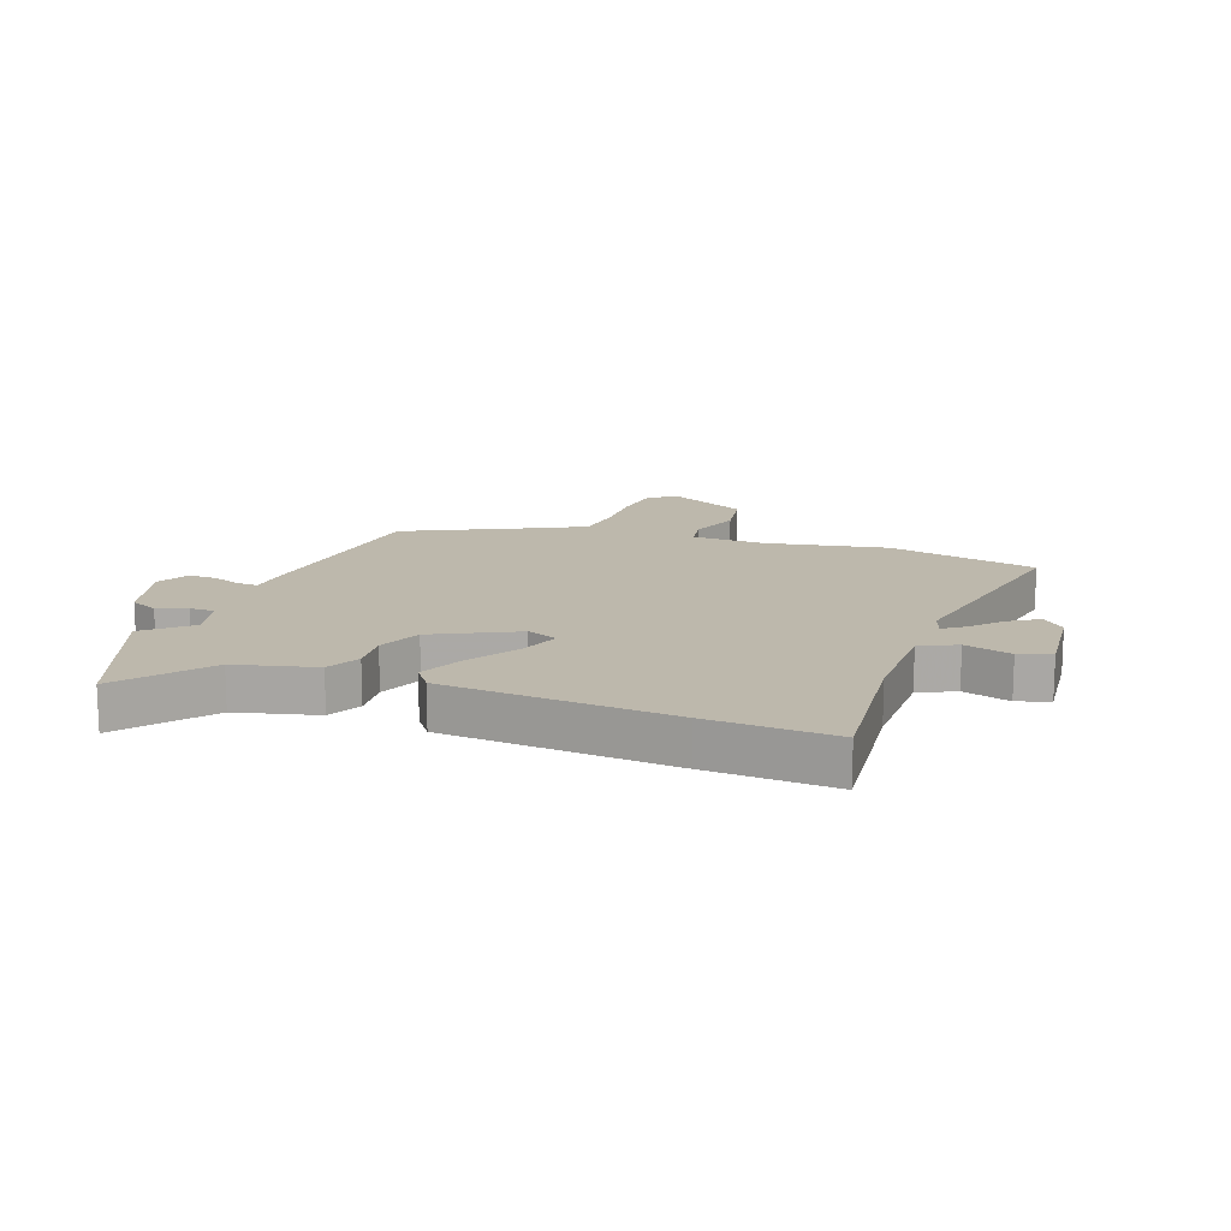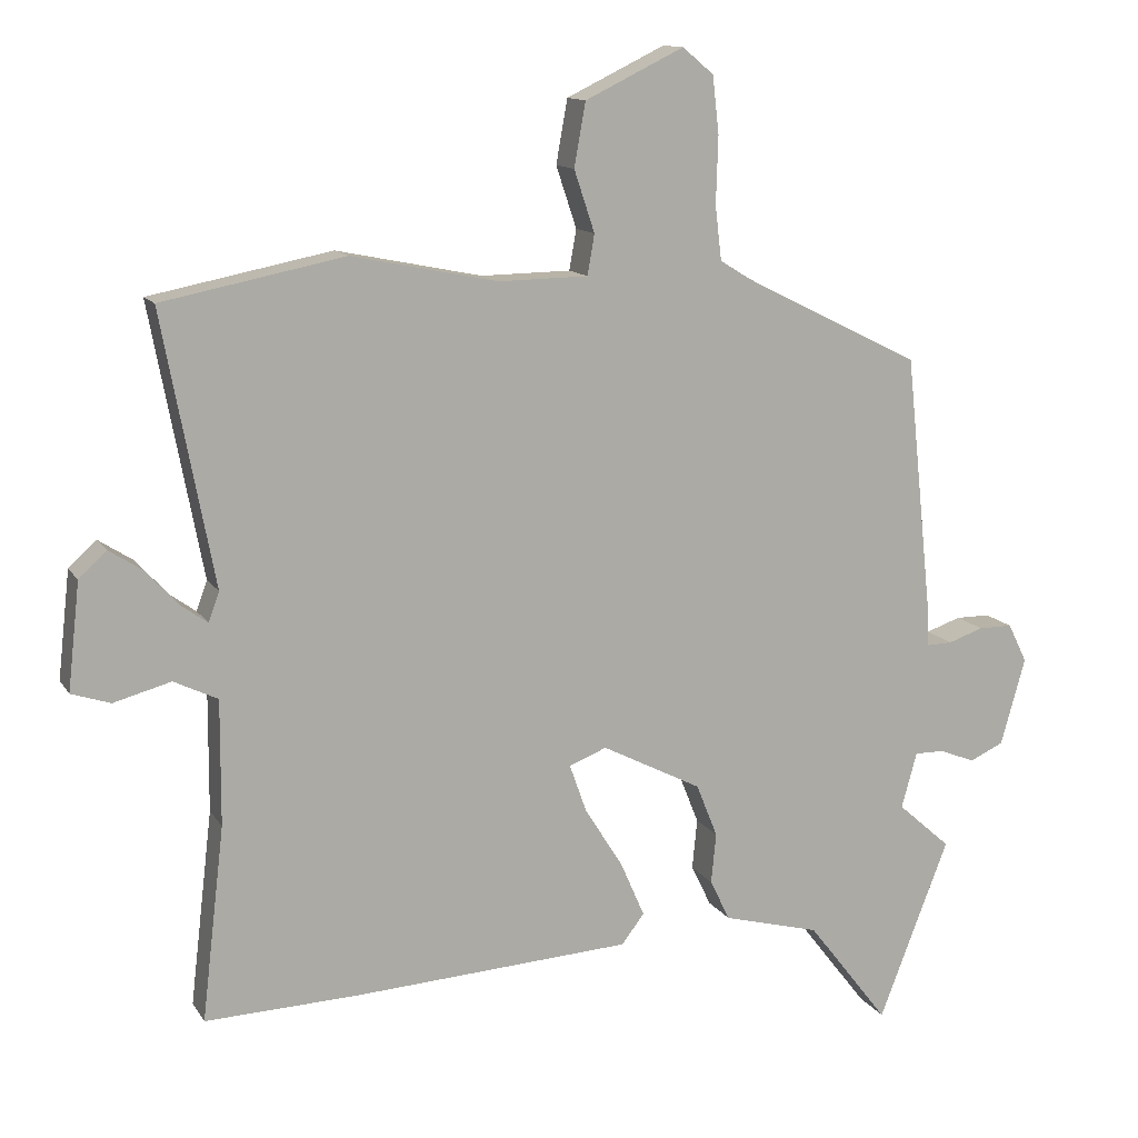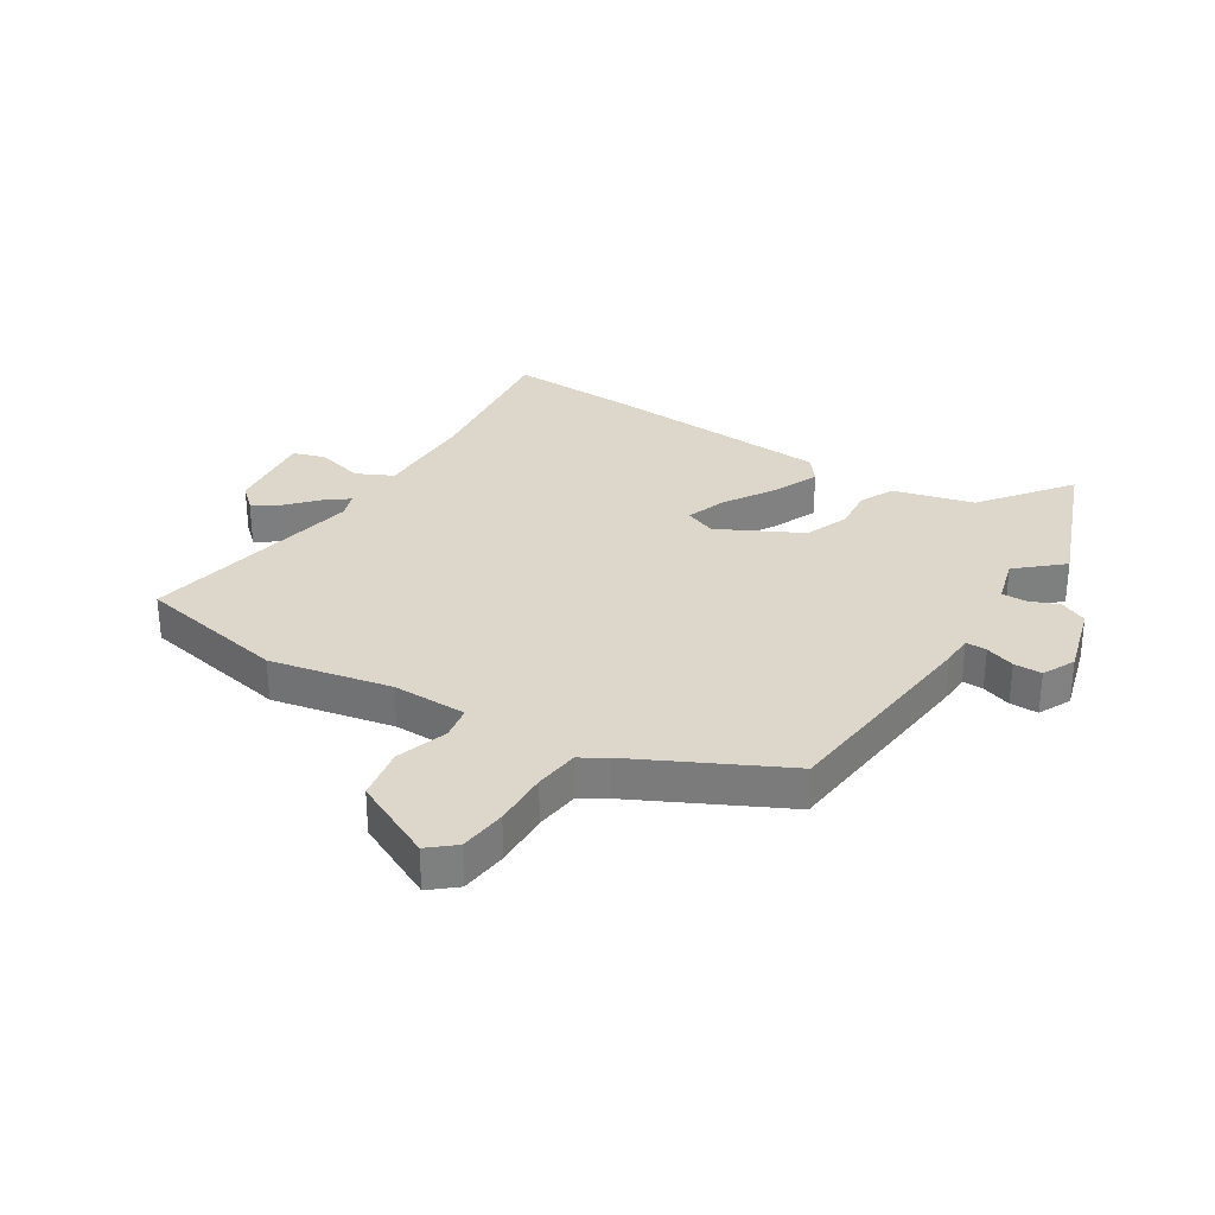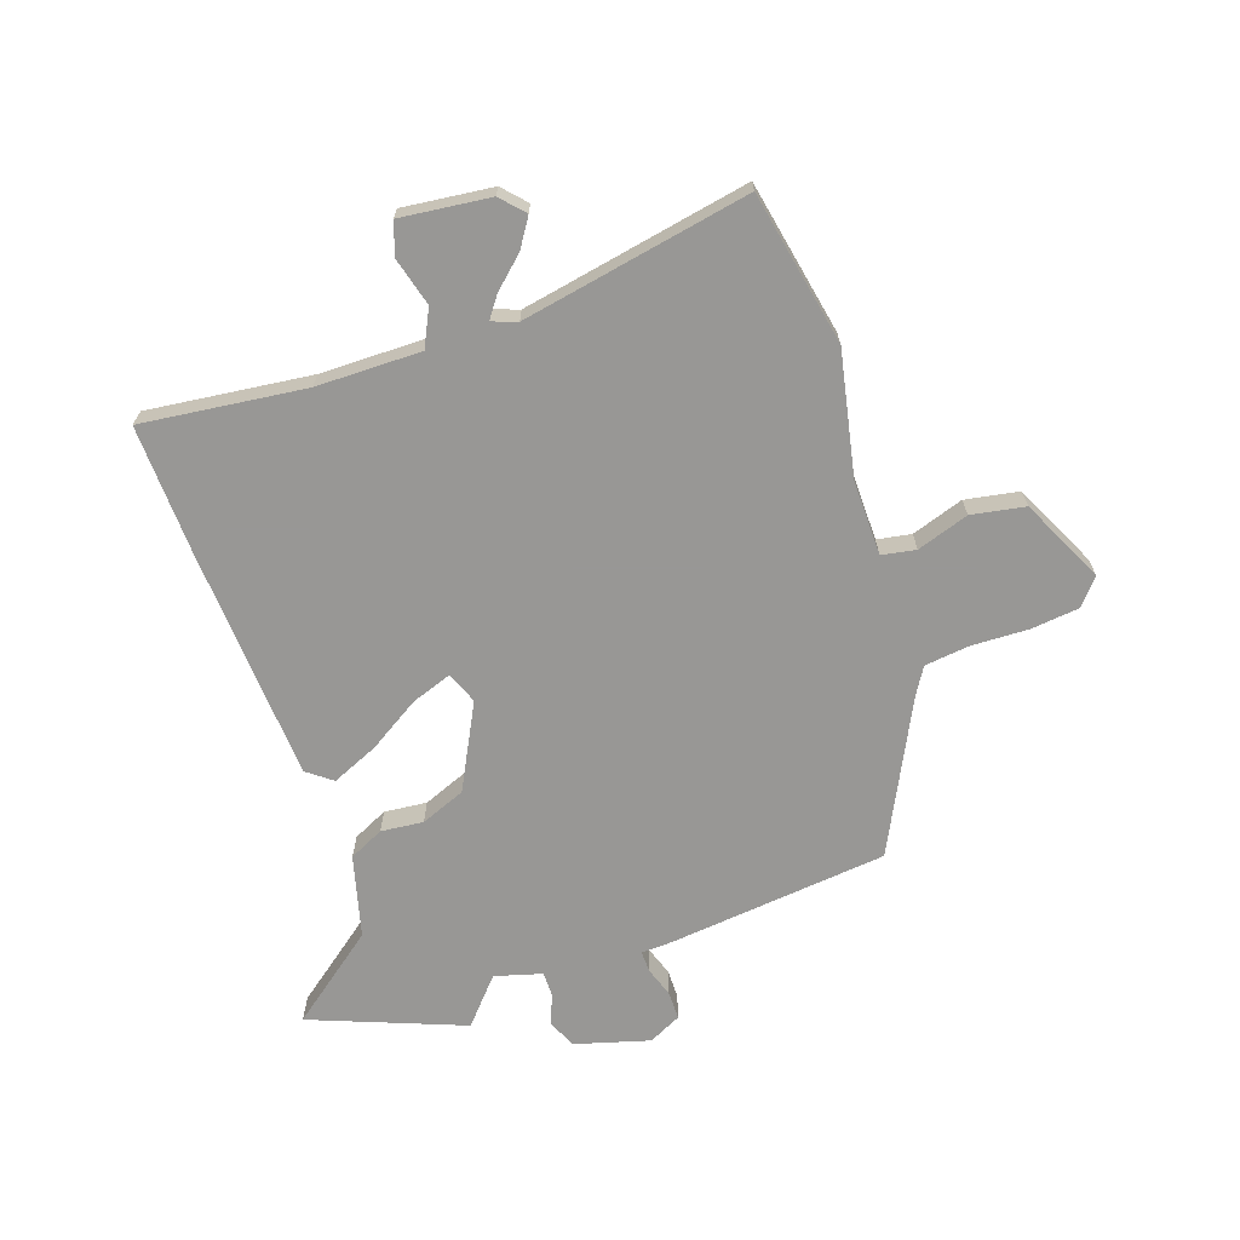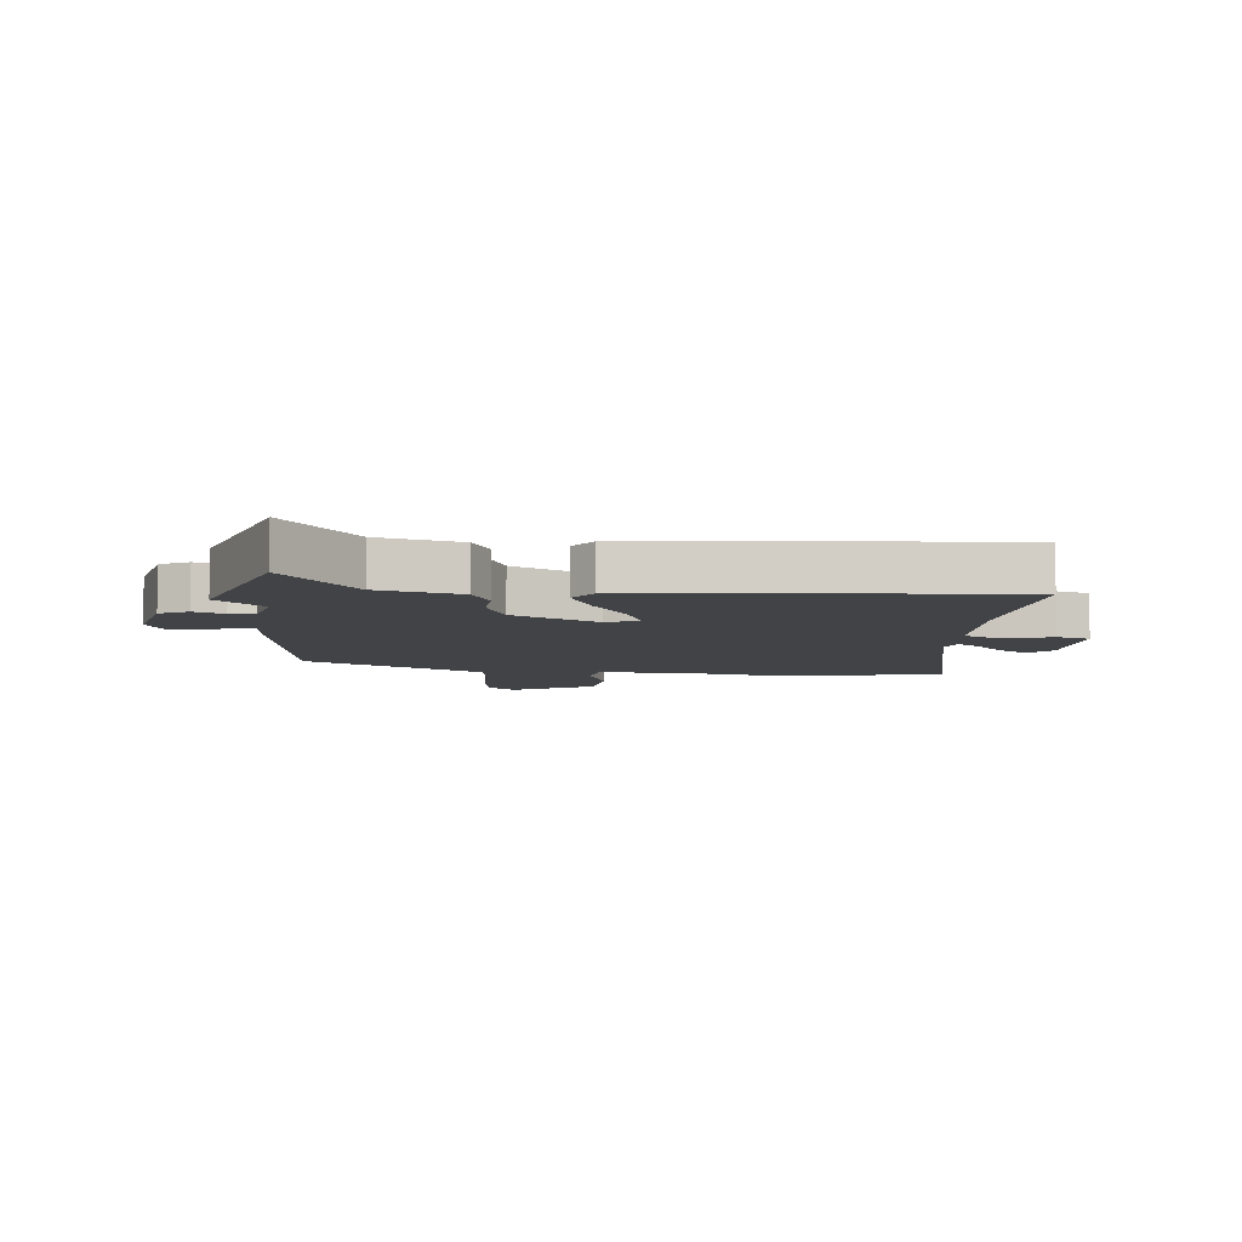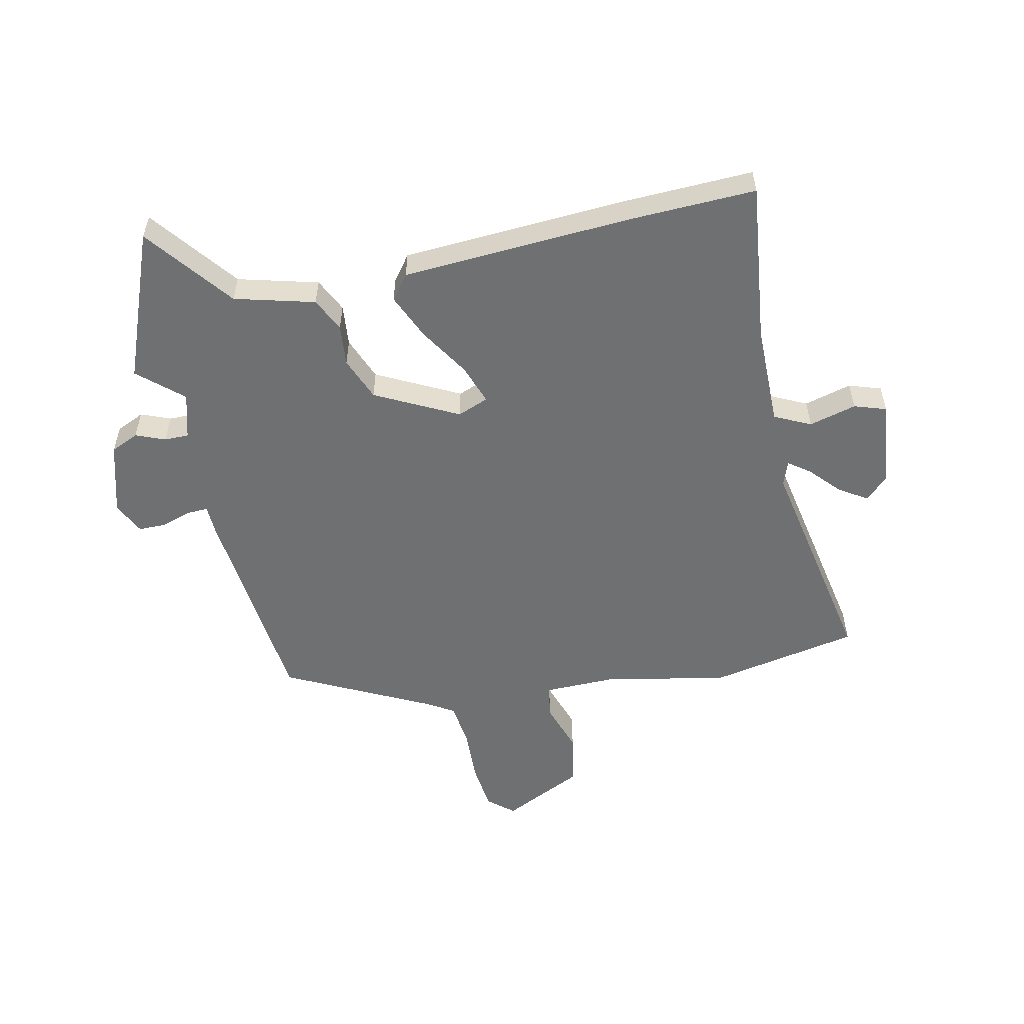
<metadata>
{"format":"obj","ext":"obj","renderer":"f3d","projection":"perspective","resolution":1024,"background":"white","views":[{"elev":14.9,"azim":-159.3,"up":"+Y"},{"elev":12.6,"azim":-20.4,"up":"+Z"},{"elev":30.8,"azim":32.0,"up":"+Y"},{"elev":-68.2,"azim":-71.2,"up":"+Y"},{"elev":-7.4,"azim":176.4,"up":"+Y"},{"elev":-54.8,"azim":-167.9,"up":"+Y"}]}
</metadata>
<code>
v -0.616 0.07 0.477
v -0.358 0.07 0.528
v -0.152 0.07 0.486
v -0.025 0.07 0.488
v -0.015 0.07 0.545
v -0.044 0.07 0.632
v -0.028 0.07 0.722
v 0.112 0.07 0.79
v 0.156 0.07 0.753
v 0.165 0.07 0.672
v 0.162 0.07 0.577
v 0.171 0.07 0.501
v 0.215 0.07 0.474
v 0.466 0.07 0.349
v 0.505 0.07 -0.02
v 0.507 0.07 -0.072
v 0.543 0.07 -0.071
v 0.593 0.07 -0.054
v 0.641 0.07 -0.054
v 0.668 0.07 -0.109
v 0.633 0.07 -0.233
v 0.585 0.07 -0.255
v 0.535 0.07 -0.235
v 0.493 0.07 -0.235
v 0.471 0.07 -0.314
v 0.546 0.07 -0.38
v 0.447 0.07 -0.636
v 0.332 0.07 -0.488
v 0.195 0.07 -0.452
v 0.167 0.07 -0.394
v 0.174 0.07 -0.323
v 0.144 0.07 -0.248
v 0.003 0.07 -0.176
v -0.05 0.07 -0.197
v -0.026 0.07 -0.265
v 0.028 0.07 -0.351
v 0.062 0.07 -0.429
v 0.03 0.07 -0.471
v -0.362 0.07 -0.495
v -0.58 0.07 -0.503
v -0.548 0.07 -0.229
v -0.547 0.07 -0.053
v -0.609 0.07 -0.023
v -0.69 0.07 -0.045
v -0.745 0.07 -0.027
v -0.728 0.07 0.124
v -0.689 0.07 0.16
v -0.641 0.07 0.129
v -0.594 0.07 0.078
v -0.558 0.07 0.052
v -0.543 0.07 0.094
v -0.616 0 0.477
v -0.358 0 0.528
v -0.152 0 0.486
v -0.025 0 0.488
v -0.015 0 0.545
v -0.044 0 0.632
v -0.028 0 0.722
v 0.112 0 0.79
v 0.156 0 0.753
v 0.165 0 0.672
v 0.162 0 0.577
v 0.171 0 0.501
v 0.215 0 0.474
v 0.466 0 0.349
v 0.505 0 -0.02
v 0.507 0 -0.072
v 0.543 0 -0.071
v 0.593 0 -0.054
v 0.641 0 -0.054
v 0.668 0 -0.109
v 0.633 0 -0.233
v 0.585 0 -0.255
v 0.535 0 -0.235
v 0.493 0 -0.235
v 0.471 0 -0.314
v 0.546 0 -0.38
v 0.447 0 -0.636
v 0.332 0 -0.488
v 0.195 0 -0.452
v 0.167 0 -0.394
v 0.174 0 -0.323
v 0.144 0 -0.248
v 0.003 0 -0.176
v -0.05 0 -0.197
v -0.026 0 -0.265
v 0.028 0 -0.351
v 0.062 0 -0.429
v 0.03 0 -0.471
v -0.362 0 -0.495
v -0.58 0 -0.503
v -0.548 0 -0.229
v -0.547 0 -0.053
v -0.609 0 -0.023
v -0.69 0 -0.045
v -0.745 0 -0.027
v -0.728 0 0.124
v -0.689 0 0.16
v -0.641 0 0.129
v -0.594 0 0.078
v -0.558 0 0.052
v -0.543 0 0.094
f 46 47 48 49
f 46 49 50
f 43 44 45 46
f 42 43 46 50
f 38 39 40 41
f 38 41 42
f 35 36 37 38
f 34 35 38 42
f 33 34 42 50
f 28 29 30 31
f 28 31 32
f 25 26 27 28
f 24 25 28 32
f 20 21 22 23
f 20 23 24
f 17 18 19 20
f 16 17 20 24
f 13 14 15 16
f 12 13 16 24
f 8 9 10 11
f 8 11 12
f 5 6 7 8
f 4 5 8 12
f 51 1 2 3
f 33 50 51 3
f 4 12 24 32
f 3 4 32 33
f 100 99 98 97
f 101 100 97
f 97 96 95 94
f 101 97 94 93
f 92 91 90 89
f 93 92 89
f 89 88 87 86
f 93 89 86 85
f 101 93 85 84
f 82 81 80 79
f 83 82 79
f 79 78 77 76
f 83 79 76 75
f 74 73 72 71
f 75 74 71
f 71 70 69 68
f 75 71 68 67
f 67 66 65 64
f 75 67 64 63
f 62 61 60 59
f 63 62 59
f 59 58 57 56
f 63 59 56 55
f 54 53 52 102
f 54 102 101 84
f 83 75 63 55
f 84 83 55 54
f 1 52 53 2
f 2 53 54 3
f 3 54 55 4
f 4 55 56 5
f 5 56 57 6
f 6 57 58 7
f 7 58 59 8
f 8 59 60 9
f 9 60 61 10
f 10 61 62 11
f 11 62 63 12
f 12 63 64 13
f 13 64 65 14
f 14 65 66 15
f 15 66 67 16
f 16 67 68 17
f 17 68 69 18
f 18 69 70 19
f 19 70 71 20
f 20 71 72 21
f 21 72 73 22
f 22 73 74 23
f 23 74 75 24
f 24 75 76 25
f 25 76 77 26
f 26 77 78 27
f 27 78 79 28
f 28 79 80 29
f 29 80 81 30
f 30 81 82 31
f 31 82 83 32
f 32 83 84 33
f 33 84 85 34
f 34 85 86 35
f 35 86 87 36
f 36 87 88 37
f 37 88 89 38
f 38 89 90 39
f 39 90 91 40
f 40 91 92 41
f 41 92 93 42
f 42 93 94 43
f 43 94 95 44
f 44 95 96 45
f 45 96 97 46
f 46 97 98 47
f 47 98 99 48
f 48 99 100 49
f 49 100 101 50
f 50 101 102 51
f 51 102 52 1

</code>
